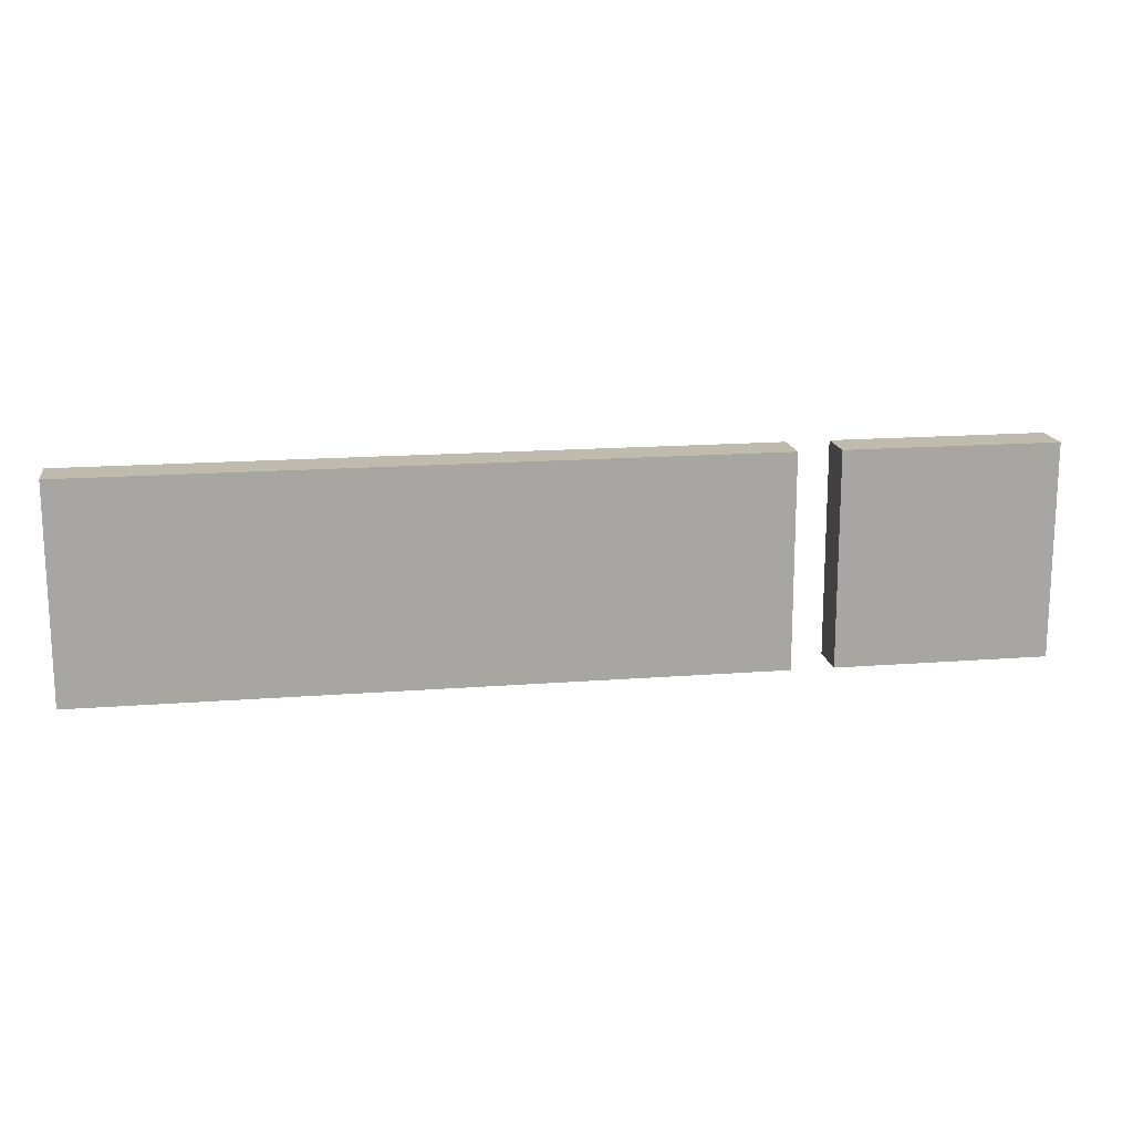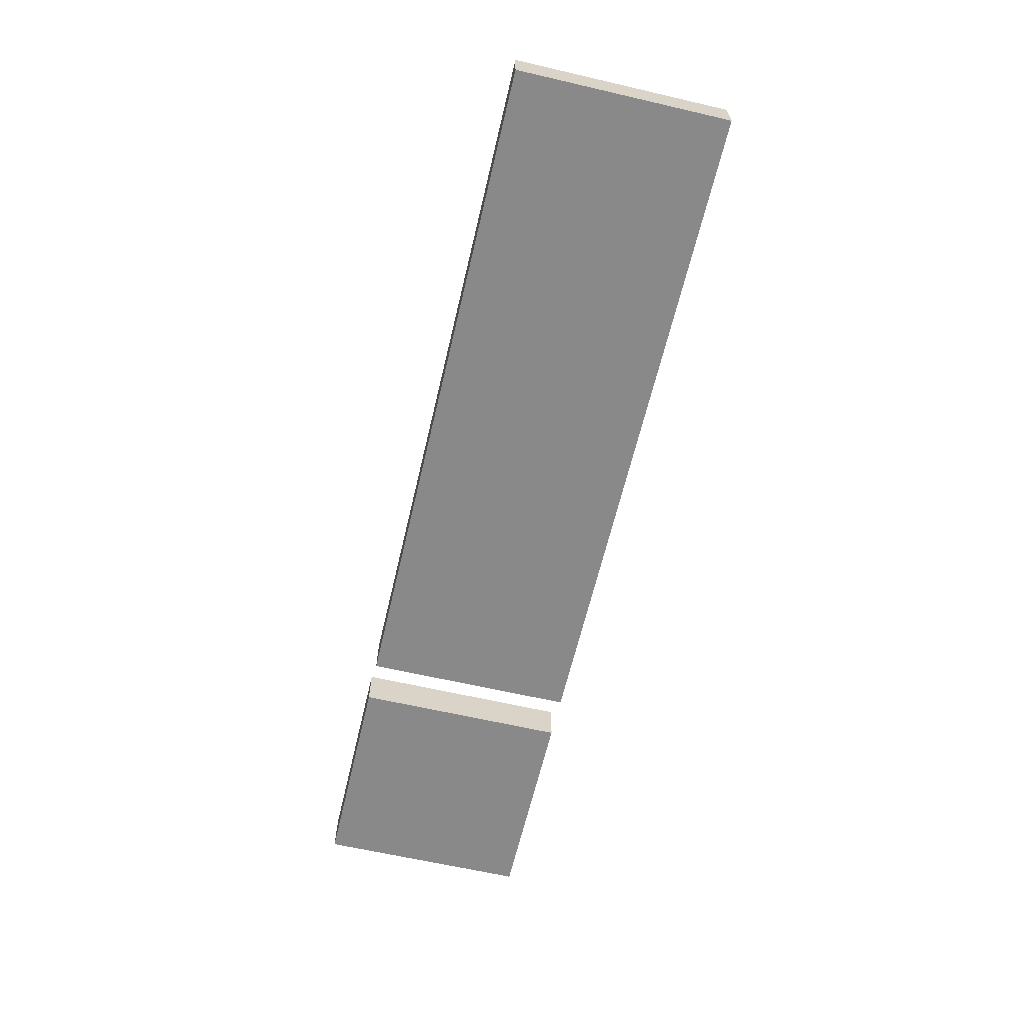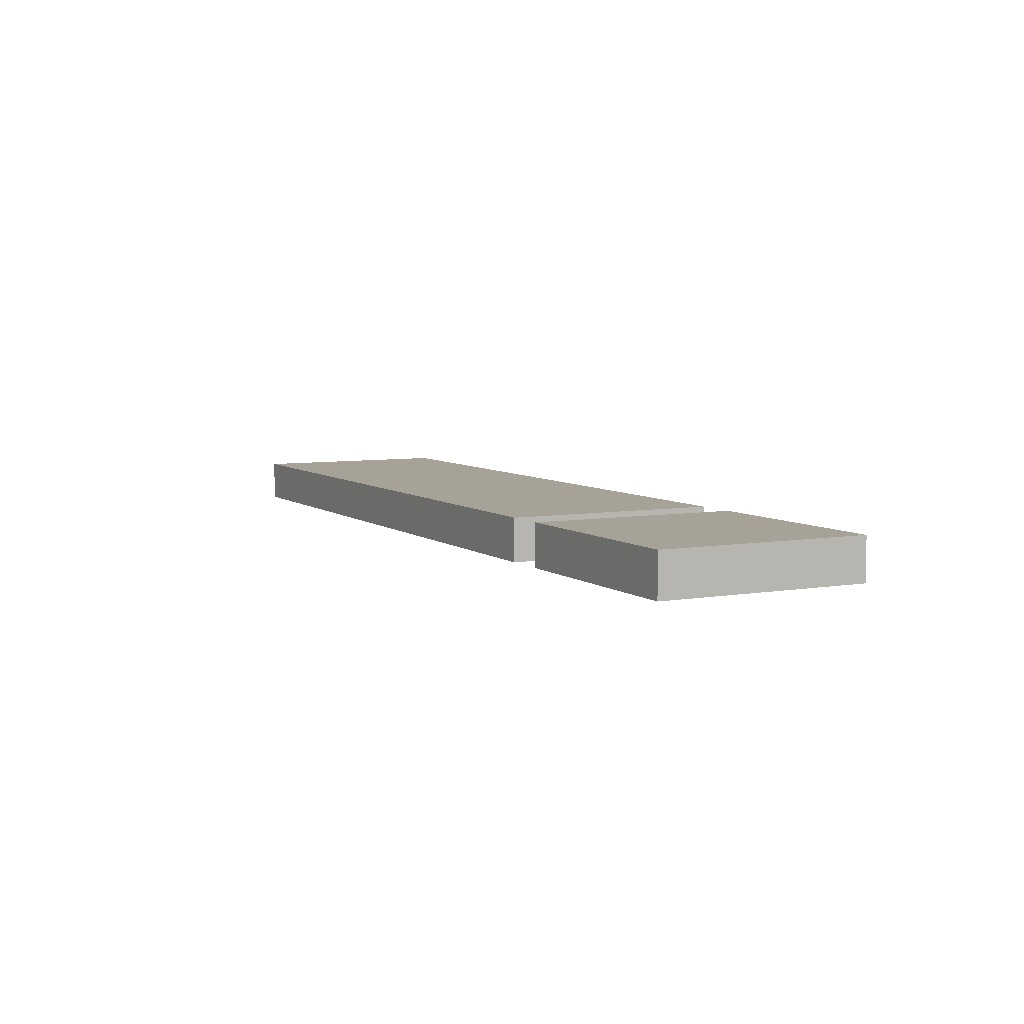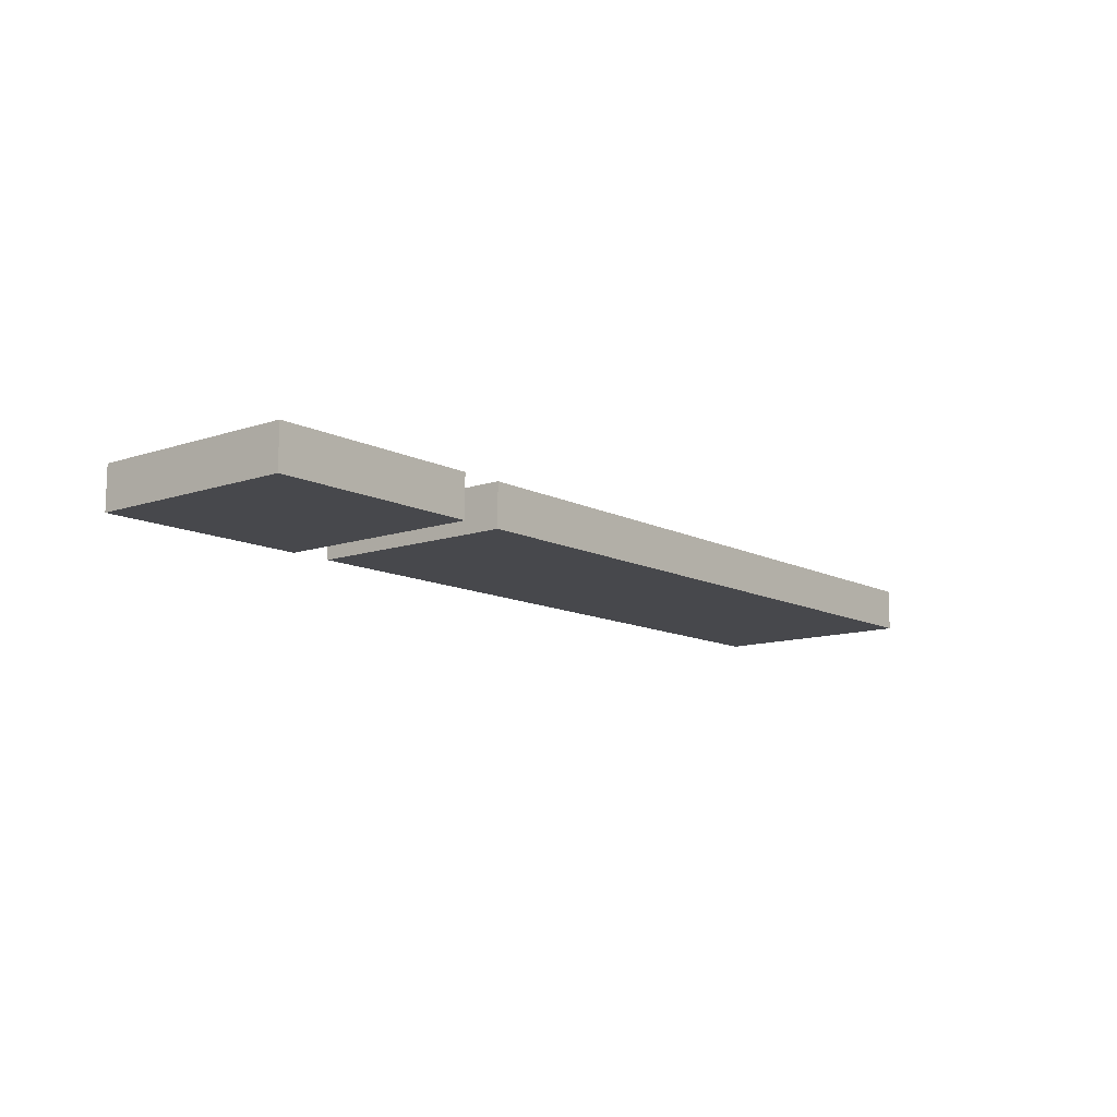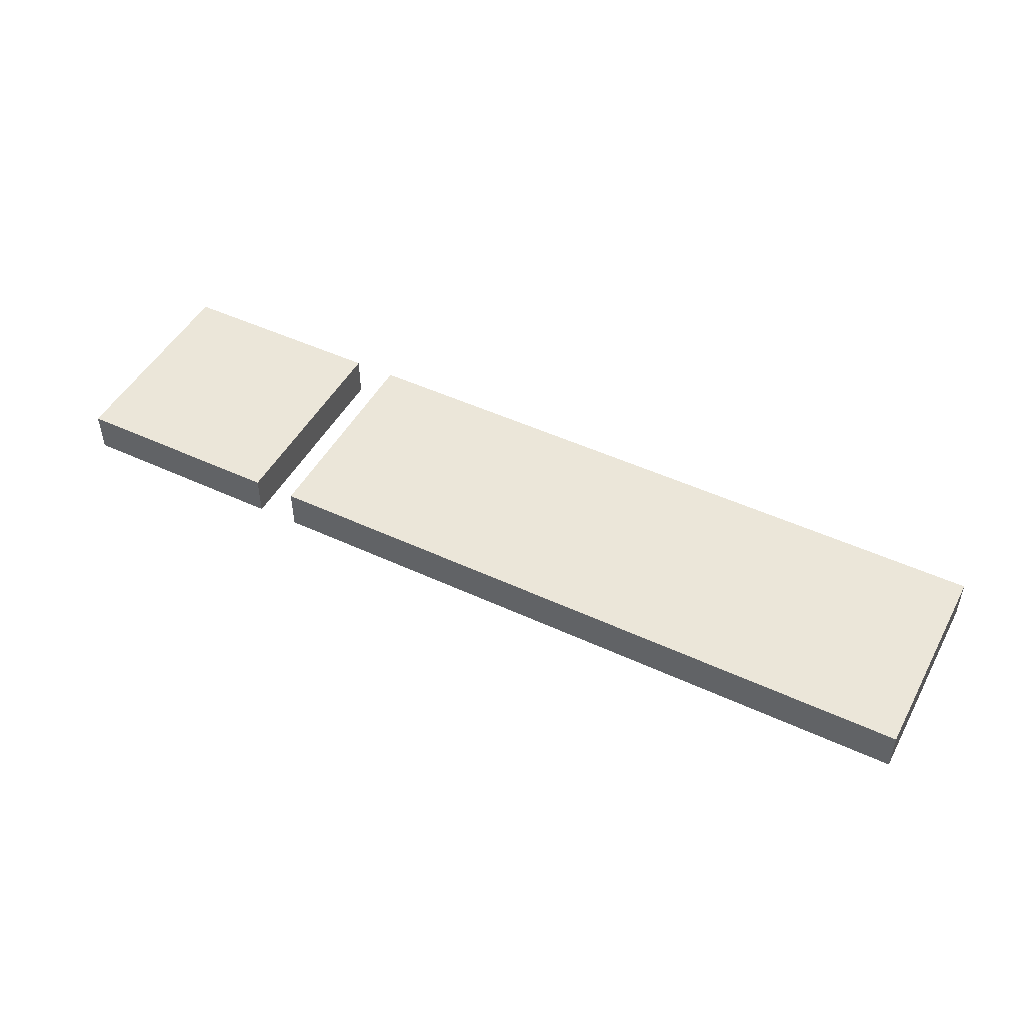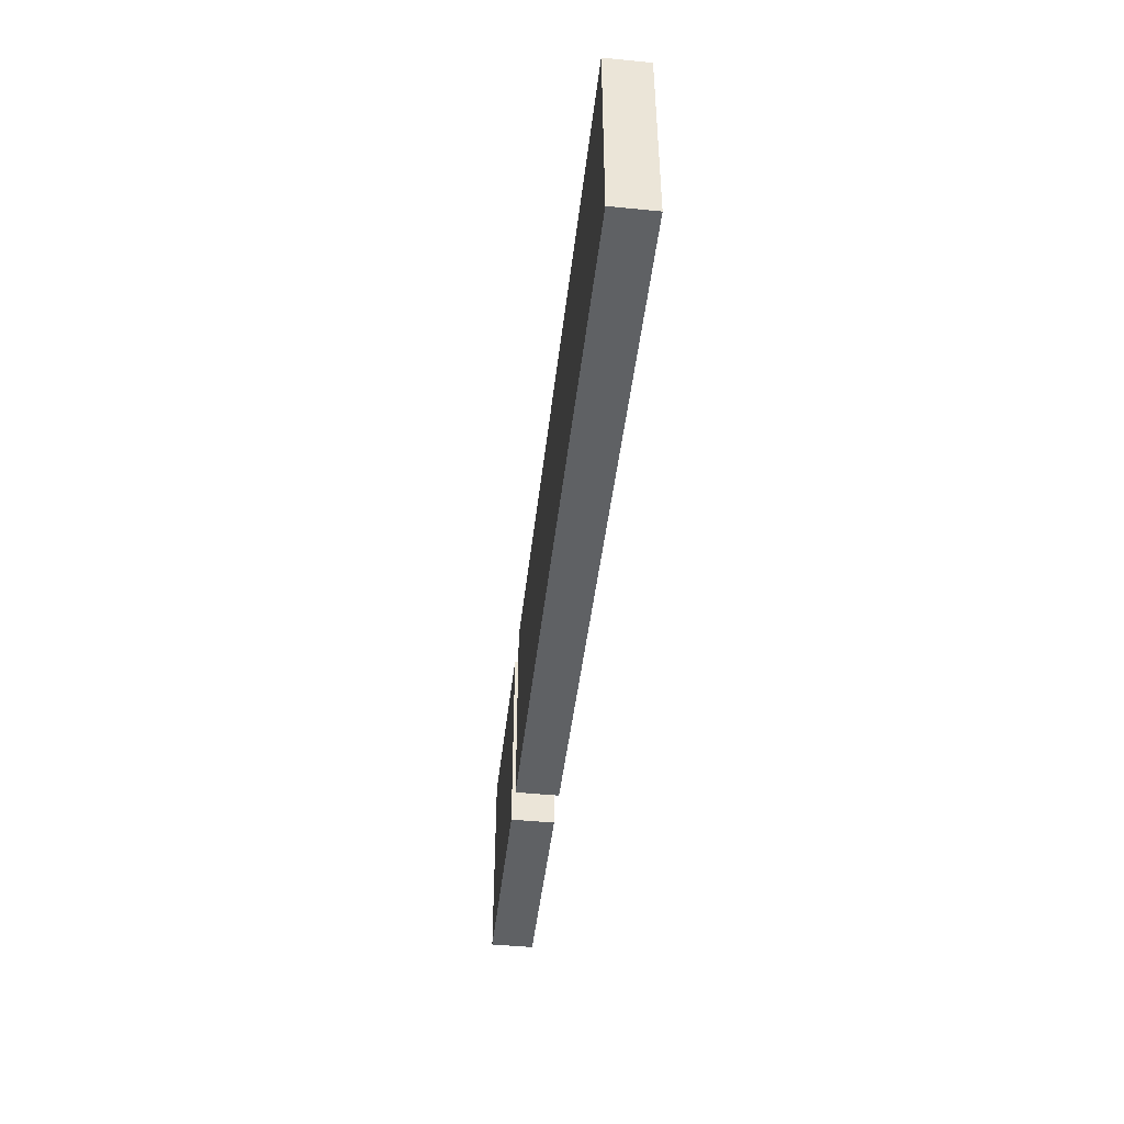
<metadata>
{"format":"obj","ext":"obj","renderer":"f3d","projection":"perspective","resolution":1024,"background":"white","views":[{"elev":16.1,"azim":170.8,"up":"+Y"},{"elev":-63.0,"azim":76.8,"up":"+Z"},{"elev":6.4,"azim":-117.1,"up":"+Z"},{"elev":-11.6,"azim":-50.6,"up":"+Z"},{"elev":48.1,"azim":27.5,"up":"+Z"},{"elev":-45.9,"azim":83.5,"up":"+Y"}]}
</metadata>
<code>
o
v -10.5 1.5 3.9
v -10.5 1.5 3.8
v -10.5 2 3.9
v -10.5 2 3.8
v -9.9 1.5 3.9
v -9.9 1.5 3.8
v -9.9 2 3.9
v -9.9 2 3.8
v -10 1.5 3.9
v -10 1.5 3.8
v -10 2 3.9
v -10 2 3.8
v -8.3 1.5 3.9
v -8.3 1.5 3.8
v -8.3 2 3.9
v -8.3 2 3.8
v -10.5 1.5 3.9
v -10.5 2 3.9
v -10 1.5 3.9
v -10 2 3.9
v -9.9 1.5 3.9
v -9.9 2 3.9
v -8.3 1.5 3.9
v -8.3 2 3.9
v -10.5 1.5 3.8
v -10.5 2 3.8
v -10 1.5 3.8
v -10 2 3.8
v -9.9 1.5 3.8
v -9.9 2 3.8
v -8.3 1.5 3.8
v -8.3 2 3.8
v -10.5 1.5 3.9
v -10 1.5 3.9
v -9.9 1.5 3.9
v -8.3 1.5 3.9
v -10.5 1.5 3.8
v -10 1.5 3.8
v -9.9 1.5 3.8
v -8.3 1.5 3.8
v -10.5 2 3.9
v -10 2 3.9
v -9.9 2 3.9
v -8.3 2 3.9
v -10.5 2 3.8
v -10 2 3.8
v -9.9 2 3.8
v -8.3 2 3.8
f 3 2 1
f 4 2 3
f 7 6 5
f 8 6 7
f 9 10 11
f 11 10 12
f 13 14 15
f 15 14 16
f 19 18 17
f 20 18 19
f 23 22 21
f 24 22 23
f 25 26 27
f 27 26 28
f 29 30 31
f 31 30 32
f 37 34 33
f 38 34 37
f 39 36 35
f 40 36 39
f 41 42 45
f 45 42 46
f 43 44 47
f 47 44 48

</code>
